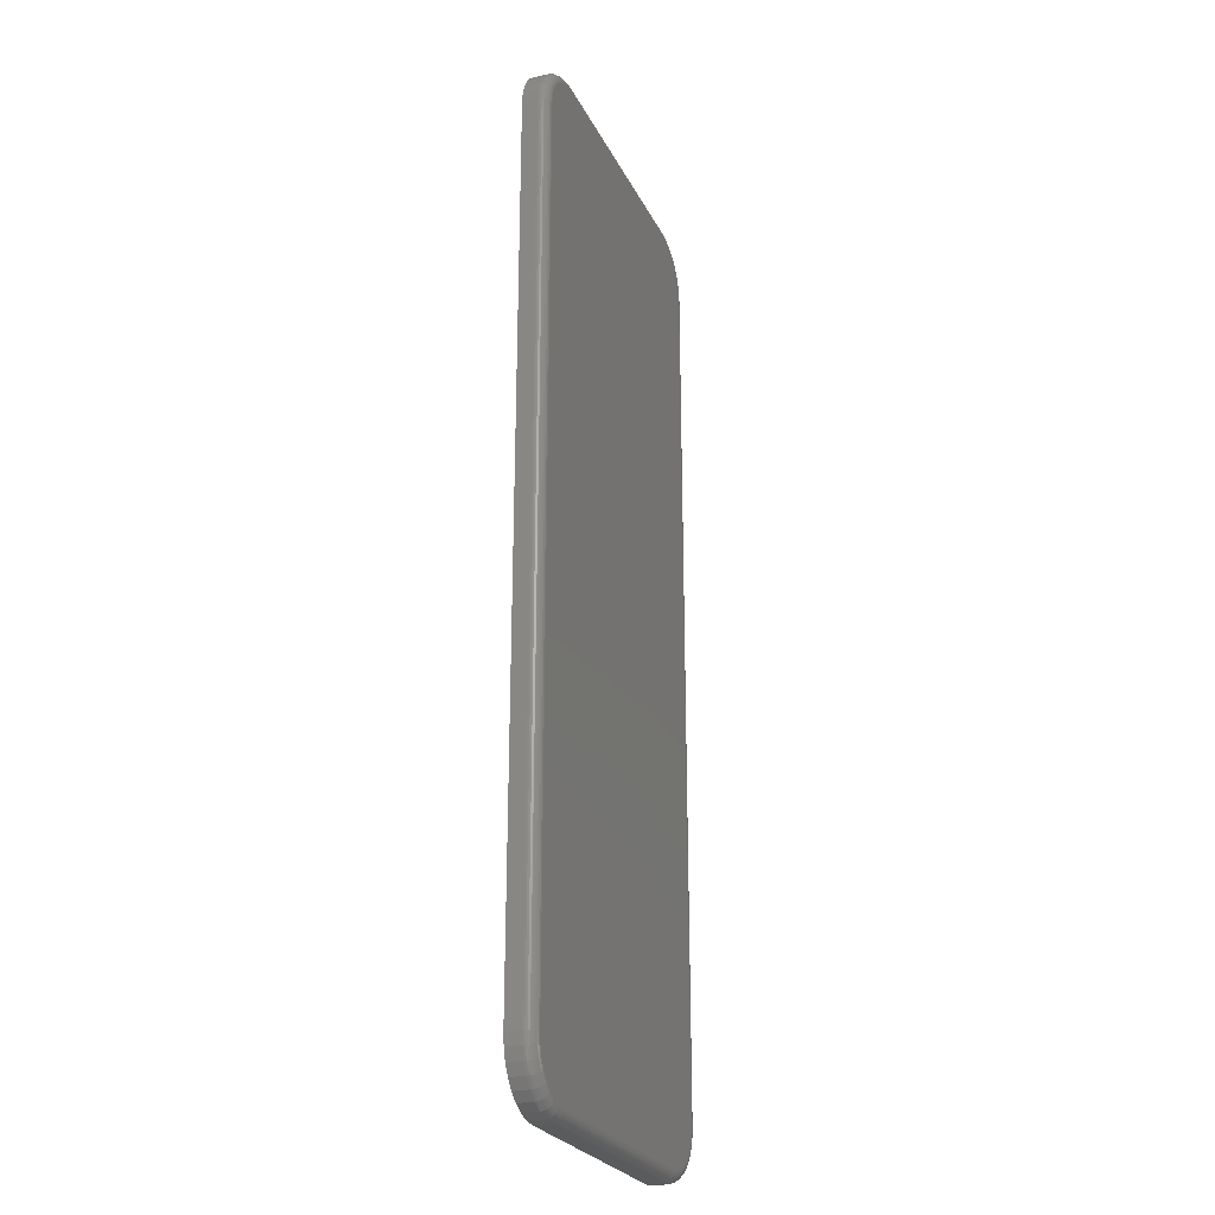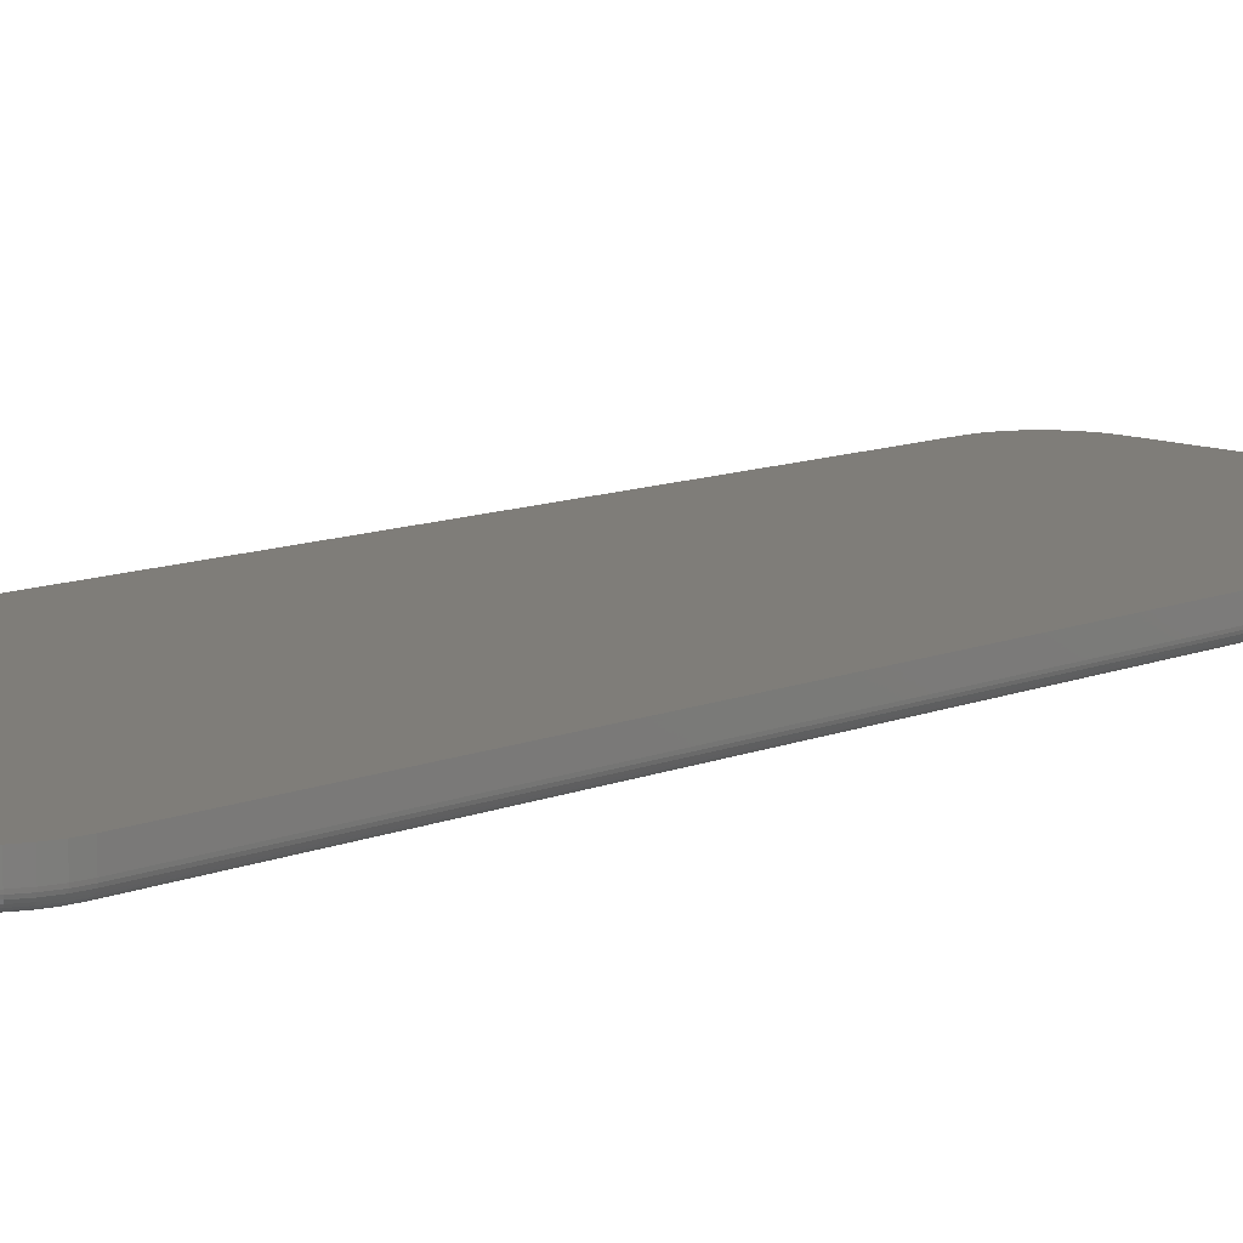
<metadata>
{"format":"stl","ext":"stl","renderer":"f3d","projection":"perspective","resolution":1024,"background":"white","views":[{"elev":-25.2,"azim":111.1,"up":"+Y"},{"elev":11.1,"azim":45.2,"up":"+Z"}]}
</metadata>
<code>
# stl→obj: 360 verts, 716 faces
v -0.2067 -0.728 0
v 0.2067 -0.728 0
v -0.1924 -0.7294 0
v 0.1924 -0.7294 0
v 0.2067 0.733 0
v -0.2067 0.733 0
v 0.1924 0.7344 0
v -0.1924 0.7344 0
v -0.2204 0.7288 0
v 0.2204 0.7288 0
v -0.2331 0.722 0
v 0.2331 0.722 0
v -0.2442 0.7129 0
v 0.2442 0.7129 0
v 0.2331 -0.7171 0
v -0.2331 -0.7171 0
v 0.2442 -0.708 0
v -0.2204 -0.7239 0
v 0.2204 -0.7239 0
v -0.2442 -0.708 0
v -0.2533 -0.6969 0
v 0.2533 -0.6969 0
v -0.2601 -0.6843 0
v 0.2601 -0.6843 0
v -0.2642 -0.6705 0
v 0.2642 -0.6705 0
v -0.2656 -0.6562 0
v 0.2656 -0.6562 0
v -0.2656 0.6612 0
v 0.2656 0.6612 0
v -0.2642 0.6755 0
v 0.2642 0.6755 0
v -0.2601 0.6892 0
v 0.2601 0.6892 0
v -0.2533 0.7018 0
v 0.2533 0.7018 0
v -0.2812 0.6612 0.03906
v -0.2812 0.6612 0.01562
v -0.2812 -0.6562 0.03906
v -0.2812 -0.6562 0.01562
v -0.2795 0.6785 0.01562
v -0.2795 0.6785 0.03906
v -0.2745 0.6952 0.01562
v -0.2745 0.6952 0.03906
v -0.2663 0.7105 0.01562
v -0.2663 0.7105 0.03906
v -0.2552 0.724 0.01562
v -0.2552 0.724 0.03906
v -0.2418 0.735 0.01562
v -0.2418 0.735 0.03906
v -0.2264 0.7432 0.01562
v -0.2264 0.7432 0.03906
v -0.2098 0.7483 0.01562
v -0.2098 0.7483 0.03906
v -0.1924 0.75 0.01562
v -0.1924 0.75 0.03906
v 0.1924 0.75 0.03906
v 0.1924 0.75 0.01562
v 0.2098 0.7483 0.01562
v 0.2098 0.7483 0.03906
v 0.2264 0.7432 0.01562
v 0.2264 0.7432 0.03906
v 0.2418 0.735 0.01562
v 0.2418 0.735 0.03906
v 0.2552 0.724 0.01562
v 0.2552 0.724 0.03906
v 0.2663 0.7105 0.01562
v 0.2663 0.7105 0.03906
v 0.2745 0.6952 0.01562
v 0.2745 0.6952 0.03906
v 0.2795 0.6785 0.01562
v 0.2795 0.6785 0.03906
v 0.2812 0.6612 0.01562
v 0.2812 0.6612 0.03906
v 0.2812 -0.6562 0.03906
v 0.2812 -0.6562 0.01562
v 0.2795 -0.6736 0.01562
v 0.2795 -0.6736 0.03906
v 0.2745 -0.6902 0.01562
v 0.2745 -0.6902 0.03906
v 0.2663 -0.7056 0.01562
v 0.2663 -0.7056 0.03906
v 0.2552 -0.7191 0.01562
v 0.2552 -0.7191 0.03906
v 0.2418 -0.7301 0.01562
v 0.2418 -0.7301 0.03906
v 0.2264 -0.7383 0.01562
v 0.2264 -0.7383 0.03906
v 0.2098 -0.7434 0.01562
v 0.2098 -0.7434 0.03906
v 0.1924 -0.7451 0.01562
v 0.1924 -0.7451 0.03906
v -0.1924 -0.7451 0.03906
v -0.1924 -0.7451 0.01562
v -0.2098 -0.7434 0.01562
v -0.2098 -0.7434 0.03906
v -0.2264 -0.7383 0.01562
v -0.2264 -0.7383 0.03906
v -0.2418 -0.7301 0.01562
v -0.2418 -0.7301 0.03906
v -0.2552 -0.7191 0.01562
v -0.2552 -0.7191 0.03906
v -0.2663 -0.7056 0.01562
v -0.2663 -0.7056 0.03906
v -0.2745 -0.6902 0.01562
v -0.2745 -0.6902 0.03906
v -0.2795 -0.6736 0.01562
v -0.2795 -0.6736 0.03906
v -0.2687 0.6612 0.0003002
v -0.2687 -0.6562 0.0003002
v -0.2716 0.6612 0.001189
v -0.2716 -0.6562 0.001189
v -0.2743 0.6612 0.002633
v -0.2743 -0.6562 0.002633
v -0.2767 0.6612 0.004576
v -0.2767 -0.6562 0.004576
v -0.2786 0.6612 0.006944
v -0.2786 -0.6562 0.006944
v -0.2801 0.6612 0.009646
v -0.2801 -0.6562 0.009646
v -0.2809 0.6612 0.01258
v -0.2809 -0.6562 0.01258
v -0.2792 0.6785 0.01258
v -0.2784 0.6783 0.009646
v -0.277 0.678 0.006944
v -0.2751 0.6776 0.004576
v -0.2727 0.6772 0.002633
v -0.2701 0.6766 0.001189
v -0.2672 0.6761 0.0003002
v -0.2097 0.748 0.01258
v -0.1924 0.7497 0.01258
v -0.2095 0.7471 0.009646
v -0.1924 0.7488 0.009646
v -0.2092 0.7457 0.006944
v -0.1924 0.7474 0.006944
v -0.2089 0.7438 0.004576
v -0.1924 0.7454 0.004576
v -0.2084 0.7415 0.002633
v -0.1924 0.7431 0.002633
v -0.2079 0.7388 0.001189
v -0.1924 0.7404 0.001189
v -0.2073 0.736 0.0003002
v -0.1924 0.7374 0.0003002
v -0.2263 0.743 0.01258
v -0.226 0.7421 0.009646
v -0.2254 0.7408 0.006944
v -0.2247 0.739 0.004576
v -0.2238 0.7368 0.002633
v -0.2227 0.7343 0.001189
v -0.2216 0.7316 0.0003002
v -0.2416 0.7348 0.01258
v -0.2411 0.734 0.009646
v -0.2403 0.7328 0.006944
v -0.2392 0.7312 0.004576
v -0.2379 0.7293 0.002633
v -0.2364 0.727 0.001189
v -0.2348 0.7246 0.0003002
v -0.255 0.7238 0.01258
v -0.2544 0.7231 0.009646
v -0.2534 0.7221 0.006944
v -0.252 0.7208 0.004576
v -0.2503 0.7191 0.002633
v -0.2484 0.7172 0.001189
v -0.2463 0.7151 0.0003002
v -0.266 0.7104 0.01258
v -0.2653 0.7099 0.009646
v -0.2641 0.7091 0.006944
v -0.2625 0.708 0.004576
v -0.2605 0.7067 0.002633
v -0.2583 0.7052 0.001189
v -0.2558 0.7035 0.0003002
v -0.2742 0.6951 0.01258
v -0.2734 0.6947 0.009646
v -0.2721 0.6942 0.006944
v -0.2703 0.6934 0.004576
v -0.2681 0.6925 0.002633
v -0.2656 0.6915 0.001189
v -0.2629 0.6904 0.0003002
v 0.1924 0.7374 0.0003002
v 0.1924 0.7404 0.001189
v 0.1924 0.7431 0.002633
v 0.1924 0.7454 0.004576
v 0.1924 0.7474 0.006944
v 0.1924 0.7488 0.009646
v 0.1924 0.7497 0.01258
v 0.2097 0.748 0.01258
v 0.2095 0.7471 0.009646
v 0.2092 0.7457 0.006944
v 0.2089 0.7438 0.004576
v 0.2084 0.7415 0.002633
v 0.2079 0.7388 0.001189
v 0.2073 0.736 0.0003002
v 0.2792 0.6785 0.01258
v 0.2809 0.6612 0.01258
v 0.2784 0.6783 0.009646
v 0.2801 0.6612 0.009646
v 0.277 0.678 0.006944
v 0.2786 0.6612 0.006944
v 0.2751 0.6776 0.004576
v 0.2767 0.6612 0.004576
v 0.2727 0.6772 0.002633
v 0.2743 0.6612 0.002633
v 0.2701 0.6766 0.001189
v 0.2716 0.6612 0.001189
v 0.2672 0.6761 0.0003002
v 0.2687 0.6612 0.0003002
v 0.2742 0.6951 0.01258
v 0.2734 0.6947 0.009646
v 0.2721 0.6942 0.006944
v 0.2703 0.6934 0.004576
v 0.2681 0.6925 0.002633
v 0.2656 0.6915 0.001189
v 0.2629 0.6904 0.0003002
v 0.266 0.7104 0.01258
v 0.2653 0.7099 0.009646
v 0.2641 0.7091 0.006944
v 0.2625 0.708 0.004576
v 0.2605 0.7067 0.002633
v 0.2583 0.7052 0.001189
v 0.2558 0.7035 0.0003002
v 0.255 0.7238 0.01258
v 0.2544 0.7231 0.009646
v 0.2534 0.7221 0.006944
v 0.252 0.7208 0.004576
v 0.2503 0.7191 0.002633
v 0.2484 0.7172 0.001189
v 0.2463 0.7151 0.0003002
v 0.2416 0.7348 0.01258
v 0.2411 0.734 0.009646
v 0.2403 0.7328 0.006944
v 0.2392 0.7312 0.004576
v 0.2379 0.7293 0.002633
v 0.2364 0.727 0.001189
v 0.2348 0.7246 0.0003002
v 0.2263 0.743 0.01258
v 0.226 0.7421 0.009646
v 0.2254 0.7408 0.006944
v 0.2247 0.739 0.004576
v 0.2238 0.7368 0.002633
v 0.2227 0.7343 0.001189
v 0.2216 0.7316 0.0003002
v 0.2687 -0.6562 0.0003002
v 0.2716 -0.6562 0.001189
v 0.2743 -0.6562 0.002633
v 0.2767 -0.6562 0.004576
v 0.2786 -0.6562 0.006944
v 0.2801 -0.6562 0.009646
v 0.2809 -0.6562 0.01258
v 0.2792 -0.6735 0.01258
v 0.2784 -0.6733 0.009646
v 0.277 -0.6731 0.006944
v 0.2751 -0.6727 0.004576
v 0.2727 -0.6722 0.002633
v 0.2701 -0.6717 0.001189
v 0.2672 -0.6711 0.0003002
v 0.2097 -0.7431 0.01258
v 0.1924 -0.7448 0.01258
v 0.2095 -0.7422 0.009646
v 0.1924 -0.7439 0.009646
v 0.2092 -0.7408 0.006944
v 0.1924 -0.7424 0.006944
v 0.2089 -0.7389 0.004576
v 0.1924 -0.7405 0.004576
v 0.2084 -0.7365 0.002633
v 0.1924 -0.7381 0.002633
v 0.2079 -0.7339 0.001189
v 0.1924 -0.7354 0.001189
v 0.2073 -0.731 0.0003002
v 0.1924 -0.7325 0.0003002
v 0.2263 -0.738 0.01258
v 0.226 -0.7372 0.009646
v 0.2254 -0.7359 0.006944
v 0.2247 -0.7341 0.004576
v 0.2238 -0.7319 0.002633
v 0.2227 -0.7294 0.001189
v 0.2216 -0.7267 0.0003002
v 0.2416 -0.7298 0.01258
v 0.2411 -0.7291 0.009646
v 0.2403 -0.7279 0.006944
v 0.2392 -0.7263 0.004576
v 0.2379 -0.7243 0.002633
v 0.2364 -0.7221 0.001189
v 0.2348 -0.7196 0.0003002
v 0.255 -0.7188 0.01258
v 0.2544 -0.7182 0.009646
v 0.2534 -0.7172 0.006944
v 0.252 -0.7158 0.004576
v 0.2503 -0.7141 0.002633
v 0.2484 -0.7122 0.001189
v 0.2463 -0.7102 0.0003002
v 0.266 -0.7054 0.01258
v 0.2653 -0.7049 0.009646
v 0.2641 -0.7041 0.006944
v 0.2625 -0.7031 0.004576
v 0.2605 -0.7017 0.002633
v 0.2583 -0.7002 0.001189
v 0.2558 -0.6986 0.0003002
v 0.2742 -0.6901 0.01258
v 0.2734 -0.6898 0.009646
v 0.2721 -0.6892 0.006944
v 0.2703 -0.6885 0.004576
v 0.2681 -0.6876 0.002633
v 0.2656 -0.6865 0.001189
v 0.2629 -0.6854 0.0003002
v -0.1924 -0.7325 0.0003002
v -0.1924 -0.7354 0.001189
v -0.1924 -0.7381 0.002633
v -0.1924 -0.7405 0.004576
v -0.1924 -0.7424 0.006944
v -0.1924 -0.7439 0.009646
v -0.1924 -0.7448 0.01258
v -0.2097 -0.7431 0.01258
v -0.2095 -0.7422 0.009646
v -0.2092 -0.7408 0.006944
v -0.2089 -0.7389 0.004576
v -0.2084 -0.7365 0.002633
v -0.2079 -0.7339 0.001189
v -0.2073 -0.731 0.0003002
v -0.2792 -0.6735 0.01258
v -0.2784 -0.6733 0.009646
v -0.277 -0.6731 0.006944
v -0.2751 -0.6727 0.004576
v -0.2727 -0.6722 0.002633
v -0.2701 -0.6717 0.001189
v -0.2672 -0.6711 0.0003002
v -0.2742 -0.6901 0.01258
v -0.2734 -0.6898 0.009646
v -0.2721 -0.6892 0.006944
v -0.2703 -0.6885 0.004576
v -0.2681 -0.6876 0.002633
v -0.2656 -0.6865 0.001189
v -0.2629 -0.6854 0.0003002
v -0.266 -0.7054 0.01258
v -0.2653 -0.7049 0.009646
v -0.2641 -0.7041 0.006944
v -0.2625 -0.7031 0.004576
v -0.2605 -0.7017 0.002633
v -0.2583 -0.7002 0.001189
v -0.2558 -0.6986 0.0003002
v -0.255 -0.7188 0.01258
v -0.2544 -0.7182 0.009646
v -0.2534 -0.7172 0.006944
v -0.252 -0.7158 0.004576
v -0.2503 -0.7141 0.002633
v -0.2484 -0.7122 0.001189
v -0.2463 -0.7102 0.0003002
v -0.2416 -0.7298 0.01258
v -0.2411 -0.7291 0.009646
v -0.2403 -0.7279 0.006944
v -0.2392 -0.7263 0.004576
v -0.2379 -0.7243 0.002633
v -0.2364 -0.7221 0.001189
v -0.2348 -0.7196 0.0003002
v -0.2263 -0.738 0.01258
v -0.226 -0.7372 0.009646
v -0.2254 -0.7359 0.006944
v -0.2247 -0.7341 0.004576
v -0.2238 -0.7319 0.002633
v -0.2227 -0.7294 0.001189
v -0.2216 -0.7267 0.0003002
f 1 2 3
f 2 4 3
f 5 6 7
f 6 8 7
f 9 6 5
f 10 9 5
f 11 9 10
f 12 11 10
f 13 11 12
f 14 13 12
f 15 16 17
f 18 16 15
f 19 18 15
f 1 18 19
f 2 1 19
f 16 20 17
f 17 20 21
f 17 21 22
f 22 21 23
f 22 23 24
f 24 23 25
f 24 25 26
f 26 25 27
f 26 27 28
f 28 27 29
f 28 29 30
f 30 29 31
f 30 31 32
f 32 31 33
f 32 33 34
f 34 33 35
f 34 35 36
f 36 35 13
f 36 13 14
f 37 38 39
f 39 38 40
f 38 37 41
f 41 37 42
f 41 42 43
f 43 42 44
f 43 44 45
f 45 44 46
f 45 46 47
f 47 46 48
f 47 48 49
f 49 48 50
f 49 50 51
f 51 50 52
f 51 52 53
f 53 52 54
f 53 54 55
f 55 54 56
f 57 58 56
f 56 58 55
f 58 57 59
f 59 57 60
f 59 60 61
f 61 60 62
f 61 62 63
f 63 62 64
f 63 64 65
f 65 64 66
f 65 66 67
f 67 66 68
f 67 68 69
f 69 68 70
f 69 70 71
f 71 70 72
f 71 72 73
f 73 72 74
f 75 76 74
f 74 76 73
f 76 75 77
f 77 75 78
f 77 78 79
f 79 78 80
f 79 80 81
f 81 80 82
f 81 82 83
f 83 82 84
f 83 84 85
f 85 84 86
f 85 86 87
f 87 86 88
f 87 88 89
f 89 88 90
f 89 90 91
f 91 90 92
f 93 94 92
f 92 94 91
f 94 93 95
f 95 93 96
f 95 96 97
f 97 96 98
f 97 98 99
f 99 98 100
f 99 100 101
f 101 100 102
f 101 102 103
f 103 102 104
f 103 104 105
f 105 104 106
f 105 106 107
f 107 106 108
f 107 108 40
f 40 108 39
f 29 27 109
f 109 27 110
f 109 110 111
f 111 110 112
f 111 112 113
f 113 112 114
f 113 114 115
f 115 114 116
f 115 116 117
f 117 116 118
f 117 118 119
f 119 118 120
f 119 120 121
f 121 120 122
f 121 122 38
f 38 122 40
f 38 41 121
f 121 41 123
f 121 123 119
f 119 123 124
f 119 124 117
f 117 124 125
f 117 125 115
f 115 125 126
f 115 126 113
f 113 126 127
f 113 127 111
f 111 127 128
f 111 128 109
f 109 128 129
f 109 129 29
f 29 129 31
f 53 55 130
f 130 55 131
f 130 131 132
f 132 131 133
f 132 133 134
f 134 133 135
f 134 135 136
f 136 135 137
f 136 137 138
f 138 137 139
f 138 139 140
f 140 139 141
f 140 141 142
f 142 141 143
f 142 143 6
f 6 143 8
f 51 53 144
f 144 53 130
f 144 130 145
f 145 130 132
f 145 132 146
f 146 132 134
f 146 134 147
f 147 134 136
f 147 136 148
f 148 136 138
f 148 138 149
f 149 138 140
f 149 140 150
f 150 140 142
f 150 142 9
f 9 142 6
f 49 51 151
f 151 51 144
f 151 144 152
f 152 144 145
f 152 145 153
f 153 145 146
f 153 146 154
f 154 146 147
f 154 147 155
f 155 147 148
f 155 148 156
f 156 148 149
f 156 149 157
f 157 149 150
f 157 150 11
f 11 150 9
f 47 49 158
f 158 49 151
f 158 151 159
f 159 151 152
f 159 152 160
f 160 152 153
f 160 153 161
f 161 153 154
f 161 154 162
f 162 154 155
f 162 155 163
f 163 155 156
f 163 156 164
f 164 156 157
f 164 157 13
f 13 157 11
f 45 47 165
f 165 47 158
f 165 158 166
f 166 158 159
f 166 159 167
f 167 159 160
f 167 160 168
f 168 160 161
f 168 161 169
f 169 161 162
f 169 162 170
f 170 162 163
f 170 163 171
f 171 163 164
f 171 164 35
f 35 164 13
f 43 45 172
f 172 45 165
f 172 165 173
f 173 165 166
f 173 166 174
f 174 166 167
f 174 167 175
f 175 167 168
f 175 168 176
f 176 168 169
f 176 169 177
f 177 169 170
f 177 170 178
f 178 170 171
f 178 171 33
f 33 171 35
f 41 43 123
f 123 43 172
f 123 172 124
f 124 172 173
f 124 173 125
f 125 173 174
f 125 174 126
f 126 174 175
f 126 175 127
f 127 175 176
f 127 176 128
f 128 176 177
f 128 177 129
f 129 177 178
f 129 178 31
f 31 178 33
f 7 8 179
f 179 8 143
f 179 143 180
f 180 143 141
f 180 141 181
f 181 141 139
f 181 139 182
f 182 139 137
f 182 137 183
f 183 137 135
f 183 135 184
f 184 135 133
f 184 133 185
f 185 133 131
f 185 131 58
f 58 131 55
f 58 59 185
f 185 59 186
f 185 186 184
f 184 186 187
f 184 187 183
f 183 187 188
f 183 188 182
f 182 188 189
f 182 189 181
f 181 189 190
f 181 190 180
f 180 190 191
f 180 191 179
f 179 191 192
f 179 192 7
f 7 192 5
f 71 73 193
f 193 73 194
f 193 194 195
f 195 194 196
f 195 196 197
f 197 196 198
f 197 198 199
f 199 198 200
f 199 200 201
f 201 200 202
f 201 202 203
f 203 202 204
f 203 204 205
f 205 204 206
f 205 206 32
f 32 206 30
f 69 71 207
f 207 71 193
f 207 193 208
f 208 193 195
f 208 195 209
f 209 195 197
f 209 197 210
f 210 197 199
f 210 199 211
f 211 199 201
f 211 201 212
f 212 201 203
f 212 203 213
f 213 203 205
f 213 205 34
f 34 205 32
f 67 69 214
f 214 69 207
f 214 207 215
f 215 207 208
f 215 208 216
f 216 208 209
f 216 209 217
f 217 209 210
f 217 210 218
f 218 210 211
f 218 211 219
f 219 211 212
f 219 212 220
f 220 212 213
f 220 213 36
f 36 213 34
f 65 67 221
f 221 67 214
f 221 214 222
f 222 214 215
f 222 215 223
f 223 215 216
f 223 216 224
f 224 216 217
f 224 217 225
f 225 217 218
f 225 218 226
f 226 218 219
f 226 219 227
f 227 219 220
f 227 220 14
f 14 220 36
f 63 65 228
f 228 65 221
f 228 221 229
f 229 221 222
f 229 222 230
f 230 222 223
f 230 223 231
f 231 223 224
f 231 224 232
f 232 224 225
f 232 225 233
f 233 225 226
f 233 226 234
f 234 226 227
f 234 227 12
f 12 227 14
f 61 63 235
f 235 63 228
f 235 228 236
f 236 228 229
f 236 229 237
f 237 229 230
f 237 230 238
f 238 230 231
f 238 231 239
f 239 231 232
f 239 232 240
f 240 232 233
f 240 233 241
f 241 233 234
f 241 234 10
f 10 234 12
f 59 61 186
f 186 61 235
f 186 235 187
f 187 235 236
f 187 236 188
f 188 236 237
f 188 237 189
f 189 237 238
f 189 238 190
f 190 238 239
f 190 239 191
f 191 239 240
f 191 240 192
f 192 240 241
f 192 241 5
f 5 241 10
f 28 30 242
f 242 30 206
f 242 206 243
f 243 206 204
f 243 204 244
f 244 204 202
f 244 202 245
f 245 202 200
f 245 200 246
f 246 200 198
f 246 198 247
f 247 198 196
f 247 196 248
f 248 196 194
f 248 194 76
f 76 194 73
f 76 77 248
f 248 77 249
f 248 249 247
f 247 249 250
f 247 250 246
f 246 250 251
f 246 251 245
f 245 251 252
f 245 252 244
f 244 252 253
f 244 253 243
f 243 253 254
f 243 254 242
f 242 254 255
f 242 255 28
f 28 255 26
f 89 91 256
f 256 91 257
f 256 257 258
f 258 257 259
f 258 259 260
f 260 259 261
f 260 261 262
f 262 261 263
f 262 263 264
f 264 263 265
f 264 265 266
f 266 265 267
f 266 267 268
f 268 267 269
f 268 269 2
f 2 269 4
f 87 89 270
f 270 89 256
f 270 256 271
f 271 256 258
f 271 258 272
f 272 258 260
f 272 260 273
f 273 260 262
f 273 262 274
f 274 262 264
f 274 264 275
f 275 264 266
f 275 266 276
f 276 266 268
f 276 268 19
f 19 268 2
f 85 87 277
f 277 87 270
f 277 270 278
f 278 270 271
f 278 271 279
f 279 271 272
f 279 272 280
f 280 272 273
f 280 273 281
f 281 273 274
f 281 274 282
f 282 274 275
f 282 275 283
f 283 275 276
f 283 276 15
f 15 276 19
f 83 85 284
f 284 85 277
f 284 277 285
f 285 277 278
f 285 278 286
f 286 278 279
f 286 279 287
f 287 279 280
f 287 280 288
f 288 280 281
f 288 281 289
f 289 281 282
f 289 282 290
f 290 282 283
f 290 283 17
f 17 283 15
f 81 83 291
f 291 83 284
f 291 284 292
f 292 284 285
f 292 285 293
f 293 285 286
f 293 286 294
f 294 286 287
f 294 287 295
f 295 287 288
f 295 288 296
f 296 288 289
f 296 289 297
f 297 289 290
f 297 290 22
f 22 290 17
f 79 81 298
f 298 81 291
f 298 291 299
f 299 291 292
f 299 292 300
f 300 292 293
f 300 293 301
f 301 293 294
f 301 294 302
f 302 294 295
f 302 295 303
f 303 295 296
f 303 296 304
f 304 296 297
f 304 297 24
f 24 297 22
f 77 79 249
f 249 79 298
f 249 298 250
f 250 298 299
f 250 299 251
f 251 299 300
f 251 300 252
f 252 300 301
f 252 301 253
f 253 301 302
f 253 302 254
f 254 302 303
f 254 303 255
f 255 303 304
f 255 304 26
f 26 304 24
f 3 4 305
f 305 4 269
f 305 269 306
f 306 269 267
f 306 267 307
f 307 267 265
f 307 265 308
f 308 265 263
f 308 263 309
f 309 263 261
f 309 261 310
f 310 261 259
f 310 259 311
f 311 259 257
f 311 257 94
f 94 257 91
f 94 95 311
f 311 95 312
f 311 312 310
f 310 312 313
f 310 313 309
f 309 313 314
f 309 314 308
f 308 314 315
f 308 315 307
f 307 315 316
f 307 316 306
f 306 316 317
f 306 317 305
f 305 317 318
f 305 318 3
f 3 318 1
f 107 40 319
f 319 40 122
f 319 122 320
f 320 122 120
f 320 120 321
f 321 120 118
f 321 118 322
f 322 118 116
f 322 116 323
f 323 116 114
f 323 114 324
f 324 114 112
f 324 112 325
f 325 112 110
f 325 110 25
f 25 110 27
f 105 107 326
f 326 107 319
f 326 319 327
f 327 319 320
f 327 320 328
f 328 320 321
f 328 321 329
f 329 321 322
f 329 322 330
f 330 322 323
f 330 323 331
f 331 323 324
f 331 324 332
f 332 324 325
f 332 325 23
f 23 325 25
f 103 105 333
f 333 105 326
f 333 326 334
f 334 326 327
f 334 327 335
f 335 327 328
f 335 328 336
f 336 328 329
f 336 329 337
f 337 329 330
f 337 330 338
f 338 330 331
f 338 331 339
f 339 331 332
f 339 332 21
f 21 332 23
f 101 103 340
f 340 103 333
f 340 333 341
f 341 333 334
f 341 334 342
f 342 334 335
f 342 335 343
f 343 335 336
f 343 336 344
f 344 336 337
f 344 337 345
f 345 337 338
f 345 338 346
f 346 338 339
f 346 339 20
f 20 339 21
f 99 101 347
f 347 101 340
f 347 340 348
f 348 340 341
f 348 341 349
f 349 341 342
f 349 342 350
f 350 342 343
f 350 343 351
f 351 343 344
f 351 344 352
f 352 344 345
f 352 345 353
f 353 345 346
f 353 346 16
f 16 346 20
f 97 99 354
f 354 99 347
f 354 347 355
f 355 347 348
f 355 348 356
f 356 348 349
f 356 349 357
f 357 349 350
f 357 350 358
f 358 350 351
f 358 351 359
f 359 351 352
f 359 352 360
f 360 352 353
f 360 353 18
f 18 353 16
f 95 97 312
f 312 97 354
f 312 354 313
f 313 354 355
f 313 355 314
f 314 355 356
f 314 356 315
f 315 356 357
f 315 357 316
f 316 357 358
f 316 358 317
f 317 358 359
f 317 359 318
f 318 359 360
f 318 360 1
f 1 360 18
f 93 90 96
f 93 92 90
f 57 54 60
f 57 56 54
f 60 54 52
f 60 52 62
f 62 52 50
f 62 50 64
f 86 98 88
f 88 98 96
f 88 96 90
f 64 50 66
f 66 50 48
f 66 48 68
f 68 48 46
f 68 46 70
f 70 46 44
f 70 44 72
f 72 44 42
f 72 42 74
f 74 42 37
f 74 37 75
f 75 37 39
f 75 39 78
f 78 39 108
f 78 108 80
f 80 108 106
f 80 106 82
f 82 106 104
f 82 104 84
f 84 104 102
f 84 102 86
f 86 102 100
f 86 100 98

</code>
